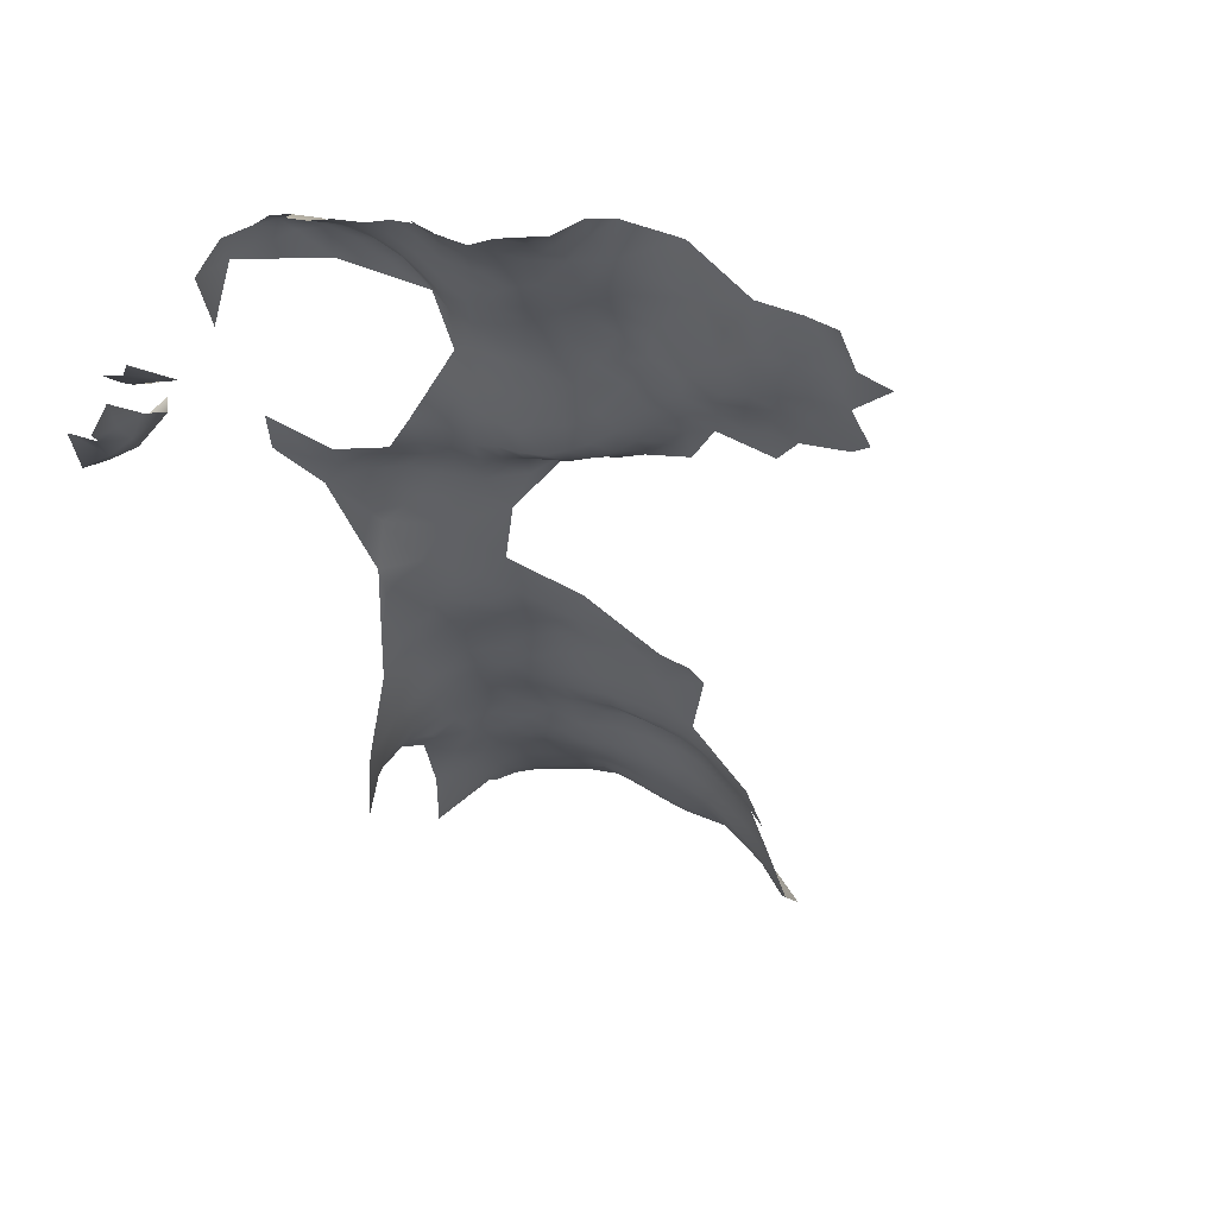
<metadata>
{"format":"obj","ext":"obj","renderer":"f3d","projection":"perspective","resolution":1024,"background":"white","views":[{"elev":7.9,"azim":127.2,"up":"+Z"}]}
</metadata>
<code>
v -484.8 663.1 93.26
v -487.7 671.5 90.73
v -481 660.7 93.25
v -470.1 645.4 91.37
v -470.1 641.3 93
v -473.8 652 90.78
v -473.9 656.1 90.97
v -477.3 658.2 91.14
v -477.4 654 90.12
v -481 656.2 90.07
v -481.2 652 88.05
v -477.5 649.8 88.73
v -473.7 647.6 89.93
v -481 647.7 86.58
v -485 654.8 87.79
v -485.4 650.1 84.74
v -484.4 658.8 90.98
v -488.5 659.7 88
v -493.1 657.4 83.44
v -496.3 654.2 80.97
v -493 652.6 82.34
v -489.3 653.8 84.69
v -495.9 650.5 79.85
v -499.2 658.3 78.79
v -503.8 659.8 72.74
v -503.2 654 74.63
v -499.4 651.9 77.9
v -473.5 643.1 90.53
v -477 644.9 88.4
v -476.9 640.5 89.72
v -473.5 638.9 92.61
v -480.7 642.4 86.7
v -500.6 647.7 73.82
v -504.4 649.9 70.98
v -480.7 637.5 87.89
v -477.1 636.2 90.99
v -470.6 627.5 93.15
v -474.3 634.3 93.06
v -474.3 629.9 92.68
v -470.4 623.4 92.91
v -474 625.4 92.57
v -473.8 621.4 92.97
v -470.3 619.5 93.3
v -473.8 617.5 93.72
v -473.9 613.5 93.63
v -474.4 609.9 92.28
v -470.5 607.6 90.51
v -477.3 619.5 93.24
v -477.3 623.3 92.28
v -480.8 621.3 92.05
v -480.9 617.3 92.17
v -484.1 619.3 90.62
v -484.9 614.8 87.82
v -479.6 612.7 91.61
v -477.3 615.4 93.43
v -477 612.1 93.12
v -480.9 625.2 90.79
v -484.4 623 90.29
v -477.3 627.2 91.64
v -487.6 620.9 87.65
v -484.4 627 88.42
v -487.7 624.7 87.89
v -488.1 628.2 85.24
v -487.9 631.7 82.97
v -492.5 628.7 80.85
v -492.9 625.3 83.46
v -483.8 630.8 86.62
v -491.9 633 79.24
v -498.7 627.9 71.89
v -498.3 624.6 75.1
v -467.9 605.1 85.3
v -477.3 631.4 91.2
v -480.7 629 89.55
v -484.2 634.5 85.23
v -487.8 636 81.85
v -487.8 640.7 81.4
v -491.2 638.5 79.08
v -484.3 638.5 84.69
v -484.7 642.7 83.46
v -487.4 645.4 81.7
v -494.5 635.7 77.05
v -491.1 643.4 79.44
v -494.7 640.4 76.45
v -483.9 646.3 84.32
v -491.1 648.5 81.15
v -474.6 605.2 87.66
v -507.6 656.1 69.71
v -505 644.4 66.72
v -508.1 650.4 67.52
v -497.8 696.1 72.18
v -498.3 690.2 74.34
v -493.5 690.7 79.69
v -492.9 685.8 81.44
v -499.4 685.7 73.99
v -497.4 681.3 75.22
v -503.5 686.2 69.14
v -500.7 681.7 72.33
v -503.8 679.4 70.23
v -500.4 677.1 72.34
v -503.9 674.8 70.23
v -507.6 677 67.46
v -507.4 672.4 68.18
v -503.8 670.3 70.22
v -500.6 672.8 72.58
v -496.9 674.9 75.87
v -507.3 681.5 66.79
v -508.9 685.7 64.04
v -511.8 681 62.97
v -510.5 674.3 65.33
v -513.8 671.3 63.49
v -510.6 669.3 66.5
v -513.8 666.5 64.58
v -510.7 664.6 66.85
v -514 662.6 64.69
v -510.8 660.1 66.95
v -507.3 662.2 68.83
v -507.3 667.1 68.43
v -518 665.1 60.8
v -514.3 657.4 64.44
v -504.2 665.7 70.16
v -499.9 668.1 74.63
v -510.9 655.3 66.69
v -480.6 633.2 88.59
v -496 630.6 75.45
v -514 652.8 64.1
v -518.1 650.8 60.25
v -517.4 646.2 61.27
v -514.8 648.5 62.44
v -514.9 644.4 61.17
v -511.6 646.2 62.74
v -511.1 650.2 65.01
v -518.6 642.3 60.17
v -514.9 640.5 60.17
v -518.5 638.3 59.6
v -514.8 636.5 59.8
v -511.3 638.6 59.98
v -511.3 642.5 61
v -511.3 634.6 59.32
v -514.7 632.5 59.54
v -511.2 630.5 59.33
v -507.6 632.6 60.28
v -507.5 636.7 61.07
v -514.7 628.5 59.65
v -511.3 626.4 59.33
v -507.6 628.6 60.46
v -507.6 640.9 62.27
v -518.1 634.4 60.71
v -514.9 624.3 58.77
v -517.5 626.3 58.94
v -517.9 622.3 56.38
v -514.7 620.3 57.64
v -511.3 622.3 59.2
v -511.3 618.1 58.79
v -515 615.9 55.55
v -511 614 58.58
v -507.7 615.9 60.38
v -507.6 620.2 61.08
v -507.6 624.4 61.15
v -519.6 617.7 51.17
v -515.3 611.3 52.71
v -511.6 610.1 56.3
v -507.7 611.5 59.4
v -507.9 607.1 57.45
v -504.1 613.3 61.26
v -504.1 608.9 59.62
v -504 604.2 57.21
v -500.8 606.3 59.57
v -500.5 610.6 60.8
v -508.1 603.2 53.73
v -505.3 600.8 52.51
v -499.9 602.4 58.15
v -496.1 599.9 59.02
v -496.2 603.6 60.43
v -509.8 601.1 48.7
v -518 630.4 60.57
v -511.9 605.9 52.74
v -492.6 600 61.78
v -491.8 596 60.59
v -500.1 598.5 55.07
v -488.2 598.2 65.48
v -503.9 618.2 63.65
v -504.3 622.5 64.56
v -516.5 607.7 48.25
v -508.1 645.3 64.25
v -500.1 614.6 64.84
v -501.9 639.6 68.54
v -496.4 686.1 77.43
v -493.9 681 78.4
v -489.9 680.3 83.31
v -460.1 596.1 68.56
v -466.8 596 66.92
v -459.8 593.2 64.14
v -464 590.3 62.93
v -464.1 593.9 64.94
v -468.5 592 63.18
v -471.9 589.6 61.74
v -474.8 592.5 66.4
v -474.8 585.5 63.75
v -472.1 583.4 59.51
v -468.3 587.8 60.63
v -469.3 581.1 58.45
v -471.2 597.7 70.54
v -478.1 589.1 68.3
v -496.2 646.2 76.95
v -501 622.4 68.37
v -503.8 634.9 64.89
v -504.4 639.2 64.9
v -503.9 631 64.14
v -503.2 627 65.27
v -495.9 671.5 79.02
v -498.1 637.7 73.15
v -499.8 632.8 69.58
v -498 642.3 74.13
v -475.3 601.4 78.47
v -493.3 669.6 83.06
v -588.7 599.1 -7.891
v -588.9 603.5 -8.796
v -589 608.2 -9.649
v -592.2 601.3 -9.546
v -592.5 606.1 -10.7
v -595.1 603.8 -11.06
v -595.4 599.4 -9.141
v -591.5 597.1 -8.1
v -588.2 594.9 -6.341
v -585.2 601.1 -6.791
v -585.3 605.6 -7.232
v -581.7 597.9 -3.734
v -581.6 603 -4.922
v -581.6 607.7 -5.648
v -581.9 612.1 -7.301
v -585.2 609.8 -8.056
v -578.1 605.3 -2.897
v -578.2 610.2 -4.173
v -578.4 614.7 -6.832
v -574.6 608.2 -1.137
v -574.7 613.1 -2.813
v -578.8 618.8 -9.84
v -574.6 618.8 -6.48
v -582.5 615.7 -10.25
v -570.9 616.4 -1.161
v -570.6 621.2 -4.243
v -571 611.4 0.7345
v -566.7 615.3 4.308
v -566.9 620.5 1.369
v -571 606.3 1.829
v -567.4 609.4 4.425
v -567.2 626.1 -3.08
v -563.1 620.2 6.885
v -562.8 626.3 2.844
v -585.5 613.3 -10.06
v -574.5 602.8 -0.0537
v -578 599.9 -1.675
v -574.4 597.7 1.381
v -570.9 600.9 2.751
v -578 594.8 0.1112
v -588.6 611.8 -11.12
v -588.1 616 -13.96
v -592.5 611.9 -13.62
v -582.6 619.7 -13.51
v -574.6 592.8 2.381
v -578.2 589.8 0.9895
v -581.7 591.8 -1.685
v -581.7 586.9 -0.5411
v -585.3 588.9 -2.786
v -588.2 591 -4.73
v -584.9 584.7 -1.54
v -585.7 579.9 -2.408
v -581.9 582.2 -1.196
v -578.3 584.7 0.567
v -574.9 587.4 2.195
v -578.2 580 -0.5863
v -574.6 582.1 1.171
v -581.5 578.1 -2.006
v -571.4 589.7 3.818
v -571.3 584.5 2.913
v -574.5 577.3 -0.2759
v -578.2 575.4 -1.855
v -574.5 572.8 -1.935
v -570.7 574.6 -0.618
v -570.7 579.1 1.28
v -566.8 576.3 0.9857
v -567 580.9 3.245
v -578.3 570.5 -3.033
v -574.2 569.3 -3.902
v -570.8 570.6 -3.184
v -567 568.6 -5.956
v -566.9 572.5 -1.956
v -562.8 578 2.83
v -562.9 573.6 -0.4881
v -563.4 569.9 -4.547
v -559.6 571.2 -2.733
v -558.7 575.1 1.431
v -558.9 579.8 5.008
v -554.6 572.5 -0.4075
v -553.9 577.4 5.195
v -567.6 586.4 5.032
v -587.3 619.8 -17.2
v -591.6 620.6 -21.49
v -582.6 623.3 -18.24
v -577.1 623.2 -11.96
v -570.8 595.8 3.599
v -591.6 592.2 -6.767
v -567.4 604.2 4.785
v -571.4 625.7 -8.41
v -567.3 631.2 -8.06
v -571.9 631.2 -15.32
v -563.3 630.9 -1.662
v -563.8 602 7.681
v -564.1 606.9 7.895
v -567.5 599.4 5.03
v -567.8 591.5 5.278
v -563.1 611.9 9.175
v -592.4 616.6 -18.09
v -563.8 588.2 6.812
v -564 592.5 7.147
v -563.5 583.4 5.495
v -559.7 585.5 7.587
v -559.9 589.8 8.747
v -560 594.2 9.949
v -555.7 586.9 10.15
v -555.7 591.3 12.23
v -555.9 596.1 13.98
v -551.4 587.3 13.06
v -551.2 592.3 15.69
v -551.7 582.6 9.543
v -547.1 583.6 12.15
v -546.8 588.3 15.82
v -559.5 599.4 11.28
v -557.3 604.5 14.43
v -546.9 579.1 8.621
v -543.4 581.1 9.875
v -542.2 584.7 13.81
v -552.4 597.8 16.82
v -552.8 602.1 16.72
v -552.7 606.1 16.65
v -552.5 610.6 16.56
v -555.7 608.5 15.63
v -548.9 604.2 19.22
v -548.9 608.4 19.12
v -556.1 599.9 14.63
v -548.8 600 19.02
v -548.7 595.9 18.34
v -545.6 593.1 18.78
v -545.1 597.6 20.45
v -545.1 602.1 21.37
v -549 613.3 18.81
v -545.3 611 22.41
v -549.1 618.6 17.98
v -552.4 615.6 15.6
v -545.4 616.6 22.1
v -541.5 594.8 21.2
v -541.3 599.5 23.46
v -552.3 620.6 14.71
v -555.6 617.7 13.33
v -555.6 622 12.07
v -559.1 619.4 11.3
v -559 615.1 12.85
v -555.6 613 14.59
v -555.5 626 10.31
v -559.1 623.6 9.263
v -552.1 625.1 13.5
v -558.8 610.3 13.84
v -545.2 606.4 22.18
v -541.8 590.2 18.28
v -541.4 604.1 25.04
v -541.4 609.2 26.09
v -537.8 600.6 26.58
v -537.6 605.9 28.76
v -548.9 624 16.72
v -548.9 629.2 15.54
v -545.4 622.5 20.66
v -545.8 626.7 19.35
v -542.1 627.9 23.37
v -552.7 630 9.968
v -553.3 634.3 5.526
v -556.9 629.2 6.657
v -548.4 639.5 6.833
v -552.8 639.6 0.4684
v -534.1 596.4 26.16
v -534.2 601.2 29.15
v -534 605.1 30.84
v -530.3 598.1 28.94
v -530.4 602.5 31.46
v -533.6 591.5 22.11
v -529.5 593.1 25.51
v -537 587.8 17.33
v -537.3 583.9 13.17
v -533.2 585 13.59
v -541.4 621.9 25.12
v -538.7 632.7 26.23
v -530.7 606.7 33.23
v -531 610.8 34.29
v -531.1 615.7 35.01
v -534.8 613.8 32.34
v -534.6 609.2 31.86
v -526.8 607.2 35.6
v -527 611.9 37.56
v -526.9 604 33.68
v -526.4 600 32.08
v -521.7 601.4 35.98
v -521.8 606.6 40.58
v -541.4 615.7 26.53
v -562.9 616.7 8.484
v -538 611.5 29.88
v -538.1 627.4 27.69
v -539.8 637.7 24.42
v -535.6 632.6 28.75
v -536.4 637.6 26.95
v -556 582.8 7.81
v -523 613.5 43.1
v -556.9 634.1 2.689
v -528.6 587.4 16.28
v -528.9 583.6 8.816
v -520.8 591.1 23.11
v -535.9 577.2 5.125
v -528.1 581.2 -1.28
v -533.8 581.7 9.413
v -534.8 625.1 31.31
v -526.5 595.9 29.07
v -522.9 597.3 31.3
v -537.7 596.1 23.89
v -538.1 592 20.91
v -523.4 593.3 26.98
v -537.8 616.3 30.01
v -534.3 619.4 32.39
v -537.9 621.7 28.7
v -527.1 590.7 22.9
v -519.2 595.7 30.71
v -532.2 579.1 4.002
v -539.5 579.6 9.364
v -539.2 575.3 7.802
v -561.9 566.8 -8.971
v -530.1 622.6 37.33
v -584.9 593.3 -4.089
v -585.2 597.4 -5.707
v -588.7 586.7 -3.235
v -564 597 7.314
v -527.7 616.7 38.71
v -549.3 574.4 6.512
v -561.1 605.8 11.06
v -596.7 608.9 -13.91
v -464.1 583.8 63.83
v -567.4 595.7 5.255
v -581.7 573.4 -2.334
v -543.4 574.3 7.051
v -516.5 601.8 42.33
v -512.1 597.9 41.14
v -494.3 563.1 68.44
v -495.5 566.5 68.49
v -498.3 561.2 67.92
v -495.1 570 68.7
v -492.2 568.9 69.29
v -487.1 570.9 70.24
v -491.8 572.7 69.32
v -488.1 565.6 69.86
v -492.7 572.4 69.08
v -489 575.5 69.9
v -488.4 579.4 69.63
v -487.9 581.2 69.89
v -485.4 580.8 70.26
v -485.6 577.4 71.06
v -483.6 575.2 72.04
v -535.9 628.3 29.8
v -522.2 586.9 10.09
v -501.3 643.6 70.73
v -493.2 675.3 80.17
f 41 42 40
f 44 42 48
f 139 143 140
f 49 41 59
f 141 138 140
f 42 43 40
f 42 44 43
f 139 140 138
f 453 454 452
f 49 42 41
f 49 48 42
f 139 175 143
f 144 140 143
f 133 135 136
f 133 136 137
f 135 138 136
f 135 139 138
f 135 134 147
f 9 7 8
f 141 140 145
f 6 7 9
f 57 58 50
f 455 453 452
f 129 133 137
f 37 41 40
f 152 144 148
f 147 139 135
f 147 175 139
f 56 45 55
f 145 140 144
f 46 45 56
f 50 48 49
f 39 72 59
f 44 48 55
f 44 55 45
f 360 356 355
f 52 50 58
f 52 51 50
f 133 134 135
f 133 132 134
f 449 452 451
f 454 451 452
f 454 456 451
f 57 50 49
f 128 127 129
f 10 9 8
f 57 49 59
f 51 48 50
f 51 55 48
f 458 460 459
f 148 144 143
f 132 129 127
f 132 133 129
f 153 155 156
f 72 39 38
f 436 264 265
f 336 337 335
f 165 167 168
f 457 461 458
f 123 67 73
f 162 156 155
f 151 153 152
f 268 267 273
f 285 279 278
f 61 73 67
f 151 152 148
f 355 356 354
f 149 148 143
f 149 143 175
f 30 28 29
f 116 117 113
f 116 113 115
f 273 271 268
f 102 103 100
f 453 457 454
f 130 128 129
f 98 100 99
f 142 138 141
f 142 136 138
f 220 219 217
f 166 165 163
f 345 338 341
f 362 358 357
f 395 394 404
f 165 168 164
f 165 164 162
f 273 444 277
f 229 231 226
f 76 80 82
f 76 79 80
f 11 14 12
f 437 310 443
f 157 153 156
f 157 152 153
f 156 162 164
f 224 216 223
f 130 129 137
f 434 265 264
f 351 344 343
f 21 22 19
f 54 56 55
f 54 55 51
f 97 98 99
f 73 57 59
f 73 59 72
f 163 165 162
f 345 341 344
f 359 360 355
f 218 220 217
f 216 217 219
f 224 265 434
f 354 357 358
f 354 358 349
f 461 460 458
f 85 82 80
f 111 113 117
f 166 167 165
f 224 302 265
f 281 279 287
f 13 28 4
f 13 29 28
f 19 20 21
f 316 314 296
f 15 11 10
f 272 269 271
f 287 279 285
f 314 317 318
f 158 152 157
f 316 317 314
f 219 220 221
f 200 195 196
f 158 145 144
f 158 144 152
f 217 225 226
f 217 216 225
f 344 342 343
f 344 341 342
f 399 398 383
f 5 4 28
f 223 302 224
f 32 30 29
f 341 333 342
f 254 253 301
f 267 268 266
f 275 274 270
f 404 394 424
f 61 62 58
f 289 281 287
f 17 3 1
f 171 167 166
f 262 434 264
f 357 354 356
f 61 57 73
f 61 58 57
f 353 355 354
f 11 12 9
f 11 9 10
f 276 277 278
f 276 278 279
f 272 271 276
f 272 276 280
f 280 276 279
f 271 273 277
f 271 277 276
f 280 279 281
f 230 250 231
f 230 239 250
f 219 222 223
f 219 223 216
f 264 436 266
f 282 280 281
f 282 281 288
f 318 315 314
f 253 260 301
f 284 278 283
f 284 285 278
f 398 396 391
f 398 391 383
f 235 233 232
f 435 224 434
f 39 59 41
f 39 41 37
f 114 113 112
f 114 115 113
f 83 81 77
f 21 20 23
f 77 76 82
f 123 73 72
f 230 231 229
f 253 255 260
f 236 233 235
f 221 222 219
f 268 263 266
f 236 235 242
f 269 263 268
f 269 268 271
f 146 136 142
f 146 137 136
f 391 392 395
f 381 380 383
f 101 102 100
f 367 352 421
f 382 383 380
f 74 75 64
f 228 229 226
f 228 226 225
f 435 225 216
f 435 216 224
f 120 117 116
f 319 315 318
f 234 239 230
f 235 245 242
f 308 303 310
f 172 173 171
f 31 5 28
f 104 99 100
f 112 113 111
f 328 322 340
f 200 193 195
f 363 338 345
f 346 336 339
f 84 80 79
f 218 217 226
f 218 226 231
f 126 127 128
f 31 36 38
f 422 364 386
f 232 229 228
f 232 233 229
f 369 361 353
f 251 253 254
f 252 253 251
f 31 30 36
f 31 28 30
f 16 84 14
f 78 75 74
f 363 339 338
f 110 112 111
f 341 334 333
f 261 260 255
f 262 263 261
f 12 13 6
f 12 6 9
f 283 277 444
f 283 278 277
f 296 274 275
f 63 62 61
f 396 392 391
f 396 397 392
f 320 317 409
f 264 263 262
f 264 266 263
f 367 365 352
f 310 301 443
f 310 254 301
f 391 381 383
f 391 395 381
f 353 354 349
f 74 67 123
f 347 339 363
f 246 245 303
f 173 167 171
f 338 334 341
f 30 32 35
f 36 30 35
f 261 269 270
f 261 263 269
f 348 353 349
f 104 100 103
f 308 310 437
f 194 195 193
f 122 119 125
f 240 236 242
f 109 102 101
f 77 75 76
f 254 310 303
f 364 351 343
f 364 422 351
f 131 125 128
f 131 128 130
f 103 117 120
f 12 29 13
f 296 311 274
f 338 335 334
f 361 355 353
f 358 362 337
f 358 337 336
f 349 346 348
f 262 261 255
f 339 335 338
f 339 336 335
f 230 229 233
f 72 38 36
f 119 122 115
f 119 115 114
f 340 322 333
f 340 333 334
f 215 466 210
f 242 245 246
f 87 115 122
f 352 345 344
f 22 15 18
f 349 358 336
f 349 336 346
f 292 293 288
f 370 361 369
f 320 318 317
f 419 420 399
f 252 255 253
f 27 23 20
f 27 20 24
f 237 259 239
f 352 351 421
f 352 344 351
f 177 173 172
f 374 376 359
f 234 230 233
f 289 288 281
f 289 292 288
f 237 239 234
f 238 237 234
f 109 110 111
f 109 111 102
f 16 14 11
f 16 11 15
f 392 393 394
f 392 394 395
f 270 260 261
f 270 274 260
f 325 330 326
f 161 163 162
f 161 162 155
f 74 35 78
f 74 123 35
f 366 365 368
f 101 100 98
f 368 381 395
f 368 395 404
f 14 29 12
f 14 32 29
f 359 355 361
f 256 231 250
f 256 218 231
f 390 407 408
f 390 408 406
f 70 124 69
f 422 421 351
f 311 443 301
f 382 419 399
f 382 399 383
f 88 186 465
f 172 171 179
f 256 257 258
f 227 225 435
f 227 228 225
f 319 437 315
f 211 83 213
f 185 164 168
f 329 335 337
f 108 106 107
f 123 36 35
f 123 72 36
f 366 368 404
f 286 287 285
f 272 275 270
f 272 270 269
f 291 294 292
f 291 292 289
f 94 95 187
f 94 97 95
f 430 431 415
f 88 207 186
f 379 367 421
f 379 382 380
f 379 380 367
f 192 194 193
f 131 122 125
f 181 164 185
f 314 315 311
f 314 311 296
f 425 394 393
f 367 368 365
f 63 61 67
f 405 463 407
f 405 407 390
f 254 245 251
f 254 303 245
f 324 323 327
f 17 15 10
f 17 18 15
f 181 157 156
f 181 156 164
f 172 178 177
f 65 63 64
f 92 187 93
f 235 232 251
f 235 251 245
f 118 114 112
f 16 15 22
f 190 194 192
f 188 187 95
f 188 93 187
f 150 151 148
f 150 148 149
f 397 393 392
f 121 104 103
f 106 101 98
f 326 327 323
f 154 153 151
f 348 369 353
f 348 371 369
f 372 369 371
f 372 370 369
f 154 155 153
f 374 359 361
f 417 388 387
f 417 387 430
f 78 76 75
f 78 79 76
f 26 27 24
f 424 394 425
f 66 63 65
f 365 345 352
f 365 363 345
f 105 99 104
f 388 386 387
f 252 251 232
f 85 21 23
f 295 293 292
f 191 195 194
f 89 122 131
f 89 87 122
f 440 309 308
f 315 443 311
f 315 437 443
f 290 287 286
f 182 209 158
f 67 74 64
f 67 64 63
f 102 117 103
f 102 111 117
f 400 398 399
f 64 68 65
f 309 303 308
f 299 297 259
f 466 105 210
f 348 346 350
f 347 346 339
f 347 350 346
f 426 425 418
f 329 340 334
f 329 334 335
f 83 77 82
f 332 327 326
f 248 356 360
f 18 19 22
f 368 380 381
f 368 367 380
f 126 128 125
f 169 166 163
f 400 399 420
f 199 200 196
f 234 233 236
f 275 272 280
f 252 228 227
f 252 232 228
f 197 198 196
f 321 320 323
f 321 323 324
f 121 103 120
f 321 318 320
f 321 319 318
f 375 411 376
f 257 256 250
f 329 337 362
f 78 35 32
f 78 32 79
f 327 364 343
f 440 329 362
f 198 197 203
f 325 326 323
f 373 405 390
f 91 94 187
f 282 316 296
f 184 137 146
f 184 130 137
f 384 421 422
f 384 379 421
f 88 184 146
f 88 146 207
f 204 213 83
f 379 384 385
f 182 157 181
f 182 158 157
f 3 17 10
f 3 10 8
f 441 221 220
f 174 170 169
f 77 81 68
f 414 423 427
f 60 58 62
f 60 52 58
f 211 81 83
f 432 290 286
f 300 259 237
f 87 116 115
f 87 25 116
f 309 246 303
f 180 177 178
f 33 465 213
f 33 213 204
f 275 282 296
f 275 280 282
f 75 68 64
f 75 77 68
f 366 363 365
f 366 347 363
f 325 320 409
f 325 323 320
f 53 52 60
f 418 463 405
f 418 405 426
f 290 291 289
f 290 289 287
f 324 342 333
f 124 68 81
f 94 96 97
f 209 145 158
f 330 439 445
f 322 324 333
f 322 321 324
f 420 419 423
f 420 423 428
f 207 142 206
f 207 146 142
f 375 376 374
f 331 326 330
f 438 393 397
f 312 403 243
f 274 311 301
f 274 301 260
f 189 93 188
f 86 47 46
f 350 371 348
f 84 32 14
f 84 79 32
f 248 243 403
f 248 244 243
f 288 316 282
f 227 435 434
f 328 340 329
f 384 422 386
f 424 425 426
f 258 218 256
f 370 374 361
f 238 234 236
f 199 196 198
f 389 426 405
f 389 405 373
f 16 80 84
f 331 332 326
f 403 356 248
f 53 51 52
f 53 54 51
f 294 295 292
f 238 240 241
f 238 236 240
f 247 304 241
f 190 191 194
f 322 328 319
f 322 319 321
f 227 255 252
f 95 97 99
f 95 99 105
f 88 89 184
f 124 212 69
f 243 244 240
f 184 131 130
f 184 89 131
f 328 437 319
f 328 308 437
f 176 160 183
f 176 161 160
f 205 209 182
f 208 145 209
f 71 47 86
f 96 98 97
f 96 106 98
f 293 316 288
f 384 427 385
f 174 169 176
f 204 27 33
f 204 23 27
f 465 186 211
f 465 211 213
f 436 265 302
f 417 430 415
f 417 415 429
f 208 141 145
f 243 242 246
f 243 240 242
f 448 452 449
f 124 65 68
f 204 83 82
f 312 362 357
f 328 329 440
f 328 440 308
f 16 85 80
f 258 441 220
f 258 220 218
f 227 434 262
f 227 262 255
f 457 456 454
f 34 87 89
f 247 305 304
f 433 418 425
f 312 246 309
f 312 243 246
f 293 409 317
f 293 317 316
f 205 182 181
f 410 438 397
f 206 141 208
f 206 142 141
f 373 372 371
f 373 371 389
f 440 312 309
f 440 362 312
f 212 206 208
f 105 104 121
f 105 121 210
f 313 258 257
f 150 154 151
f 150 159 154
f 404 424 402
f 404 402 366
f 257 259 297
f 386 332 387
f 85 22 21
f 85 16 22
f 107 106 96
f 332 364 327
f 332 386 364
f 206 186 207
f 197 196 195
f 66 62 63
f 446 401 400
f 154 160 161
f 154 161 155
f 376 360 359
f 159 160 154
f 108 101 106
f 108 109 101
f 267 266 436
f 375 378 411
f 430 445 431
f 385 427 423
f 385 423 419
f 313 297 298
f 313 257 297
f 413 388 417
f 413 412 388
f 385 382 379
f 385 419 382
f 324 343 342
f 324 327 343
f 204 85 23
f 204 82 85
f 450 448 449
f 295 409 293
f 60 62 66
f 176 169 163
f 176 163 161
f 465 33 34
f 267 444 273
f 325 409 295
f 402 424 426
f 402 426 389
f 247 244 249
f 332 430 387
f 332 331 430
f 26 25 87
f 26 87 34
f 25 26 24
f 200 442 193
f 377 378 375
f 188 95 105
f 188 105 466
f 300 237 238
f 400 396 398
f 25 120 116
f 453 461 457
f 257 250 239
f 257 239 259
f 413 417 429
f 205 70 69
f 247 249 307
f 247 307 305
f 401 396 400
f 33 26 34
f 33 27 26
f 249 244 248
f 91 96 94
f 54 46 56
f 350 402 389
f 350 389 371
f 88 465 34
f 88 34 89
f 179 171 166
f 118 112 110
f 402 350 347
f 402 347 366
f 433 393 438
f 433 425 393
f 414 428 423
f 170 166 169
f 170 179 166
f 464 412 413
f 212 211 186
f 212 186 206
f 403 312 357
f 403 357 356
f 432 291 290
f 466 189 188
f 173 168 167
f 91 187 92
f 299 259 300
f 18 17 1
f 244 241 240
f 244 247 241
f 24 20 19
f 330 430 331
f 330 445 430
f 126 132 127
f 302 223 222
f 455 452 448
f 201 200 199
f 330 325 295
f 330 295 439
f 458 456 457
f 418 407 463
f 306 304 305
f 304 238 241
f 304 300 238
f 126 125 119
f 124 81 211
f 124 211 212
f 191 197 195
f 205 181 185
f 462 460 461
f 401 397 396
f 401 410 397
f 294 439 295
f 118 119 114
f 412 386 388
f 249 248 360
f 249 360 376
f 209 212 208
f 70 65 124
f 150 149 175
f 446 447 174
f 462 461 453
f 108 110 109
f 298 297 299
f 90 96 91
f 400 420 428
f 174 176 183
f 70 66 65
f 306 300 304
f 25 121 120
f 412 427 384
f 412 384 386
f 178 172 179
f 446 174 183
f 69 212 209
f 69 209 205
f 401 446 183
f 406 373 390
f 249 411 307
f 249 376 411
f 416 413 429
f 215 189 466
f 441 222 221
f 214 71 86
f 159 183 160
f 180 173 177
f 183 410 401
f 183 159 410
f 86 46 54
f 370 372 373
f 412 414 427
f 377 375 374
f 447 446 400
f 174 179 170
f 215 210 121
f 432 294 291
f 189 215 2
f 433 438 410
f 447 400 428
f 377 374 370
f 306 299 300
f 464 414 412
f 53 60 66
f 464 413 416
f 53 86 54
f 433 407 418
f 2 18 1
f 70 205 185
f 305 307 411
f 215 18 2
f 215 19 18
f 406 370 373
f 159 150 175
f 215 24 19
f 447 179 174
f 447 428 414
f 451 450 449
f 459 456 458
f 456 450 451
f 462 459 460
f 462 456 459
f 201 442 200
f 24 121 25
f 24 215 121

</code>
